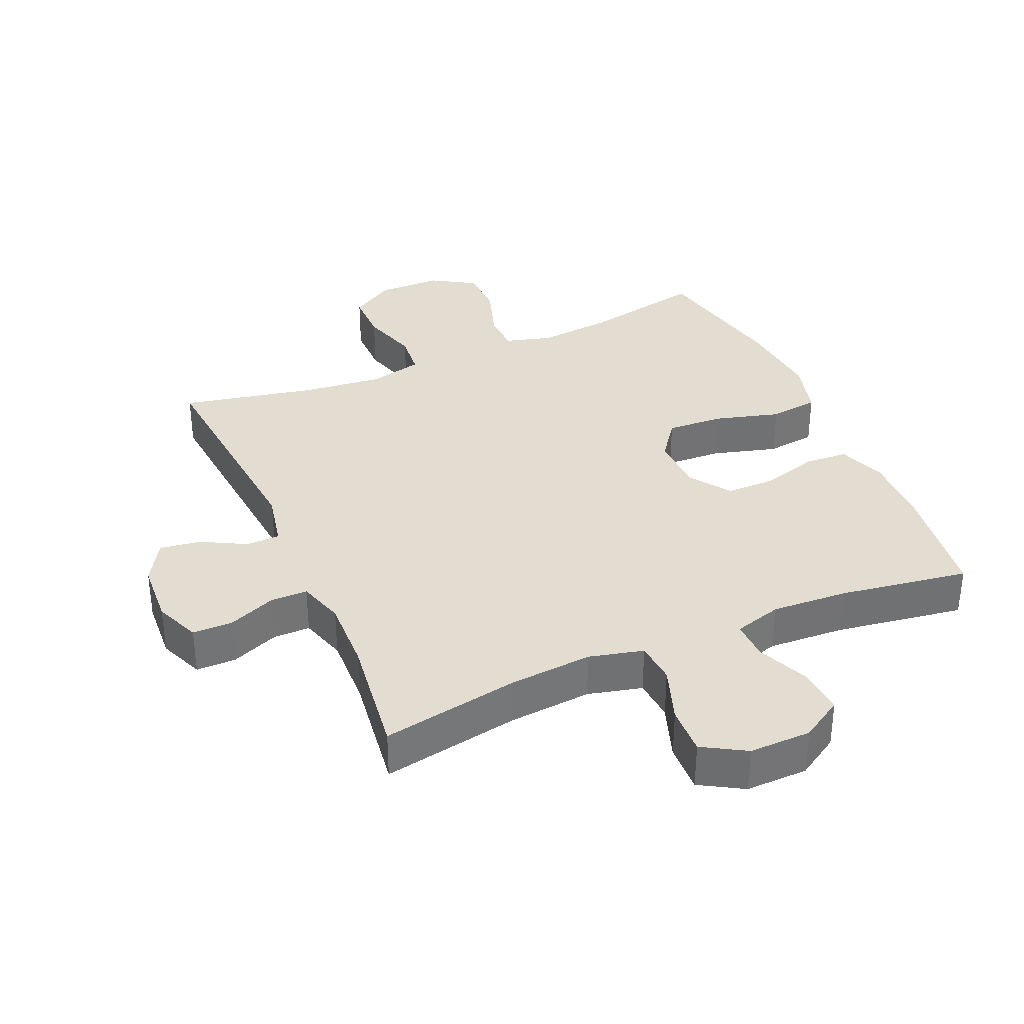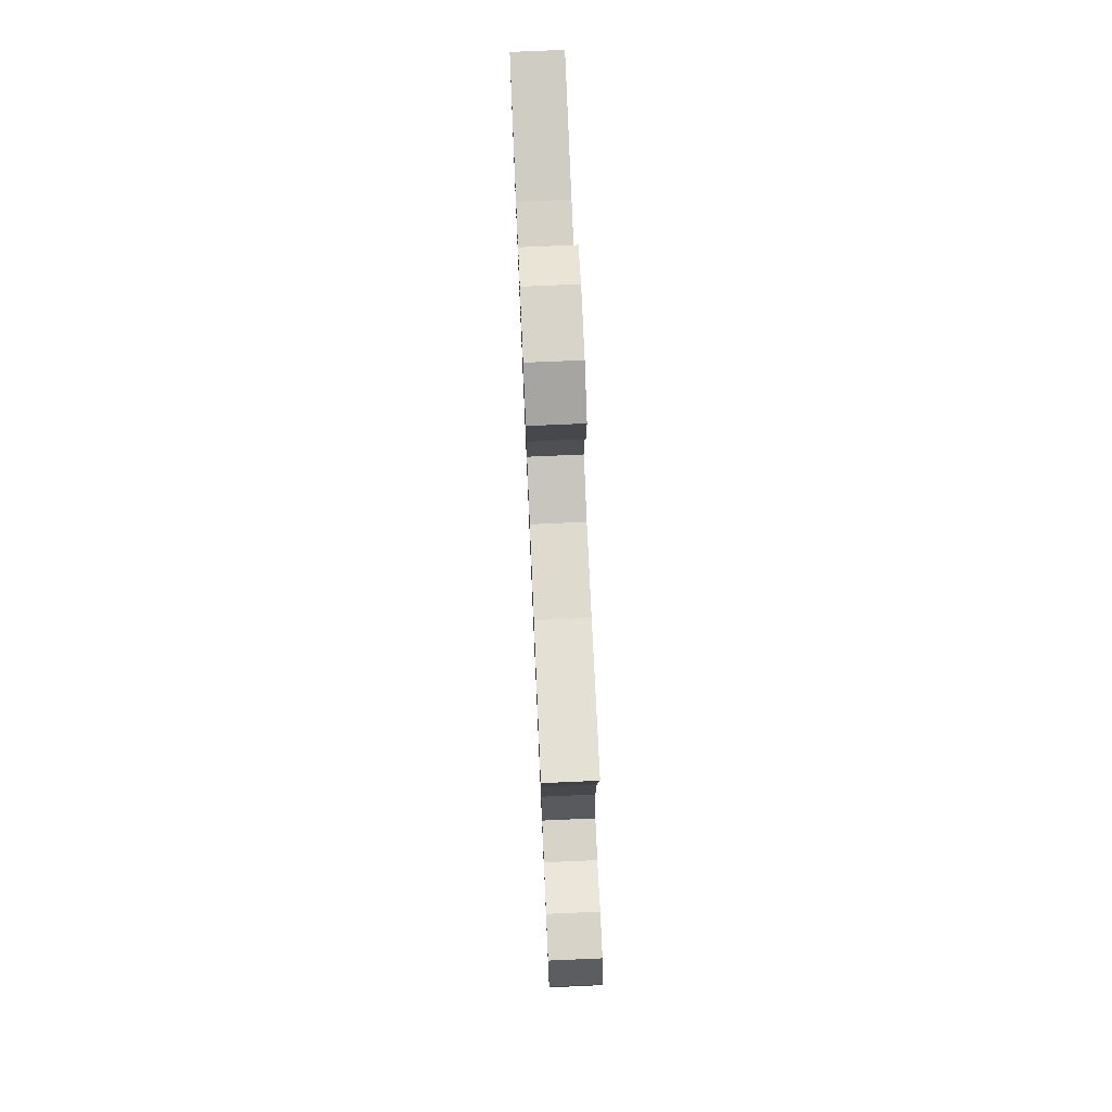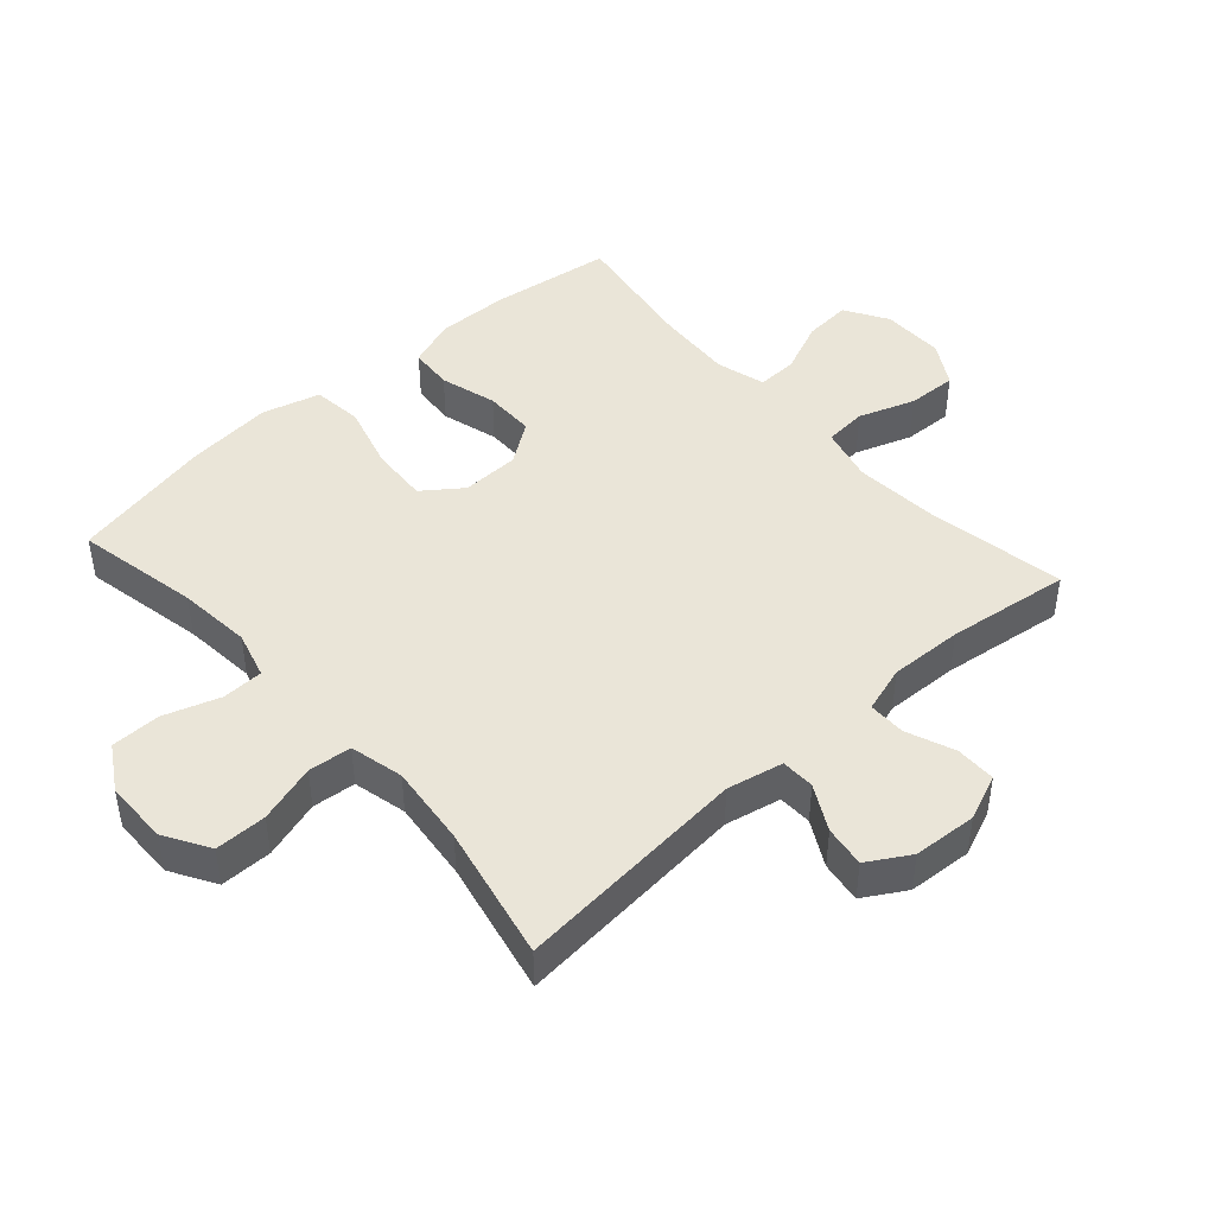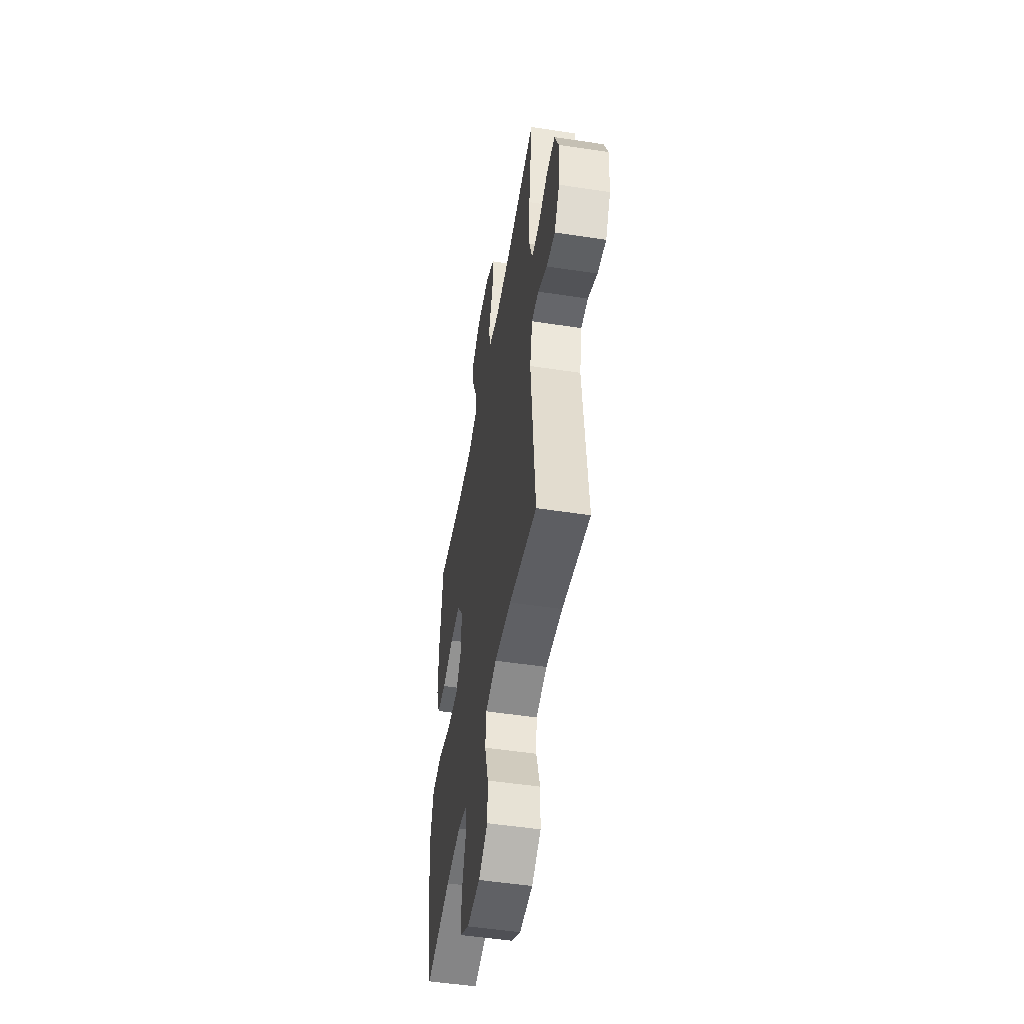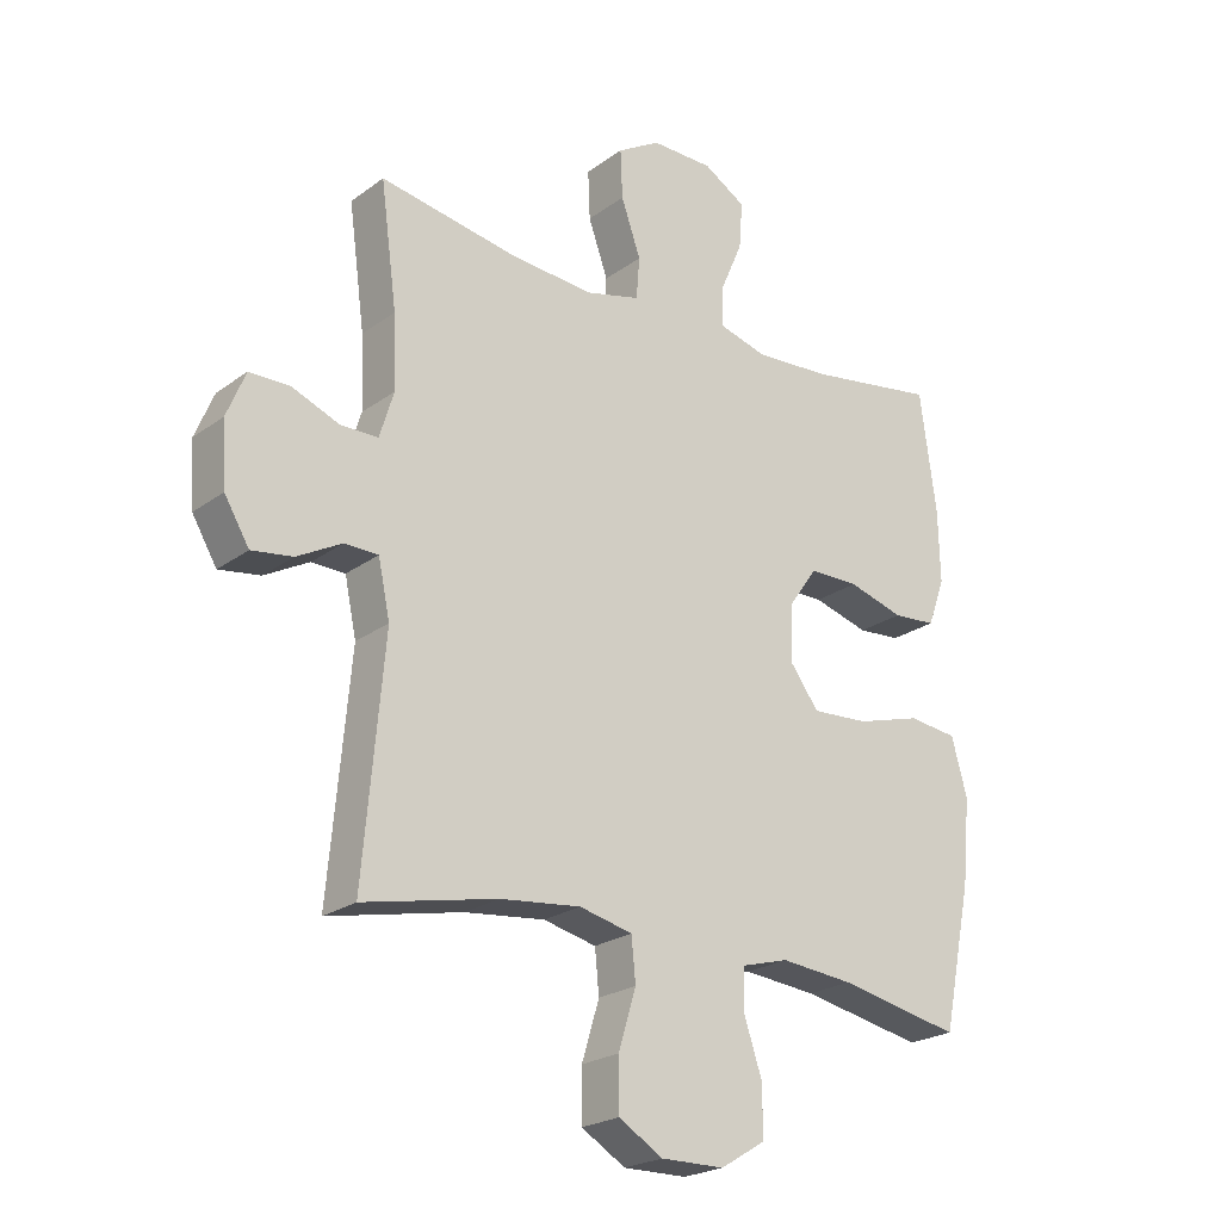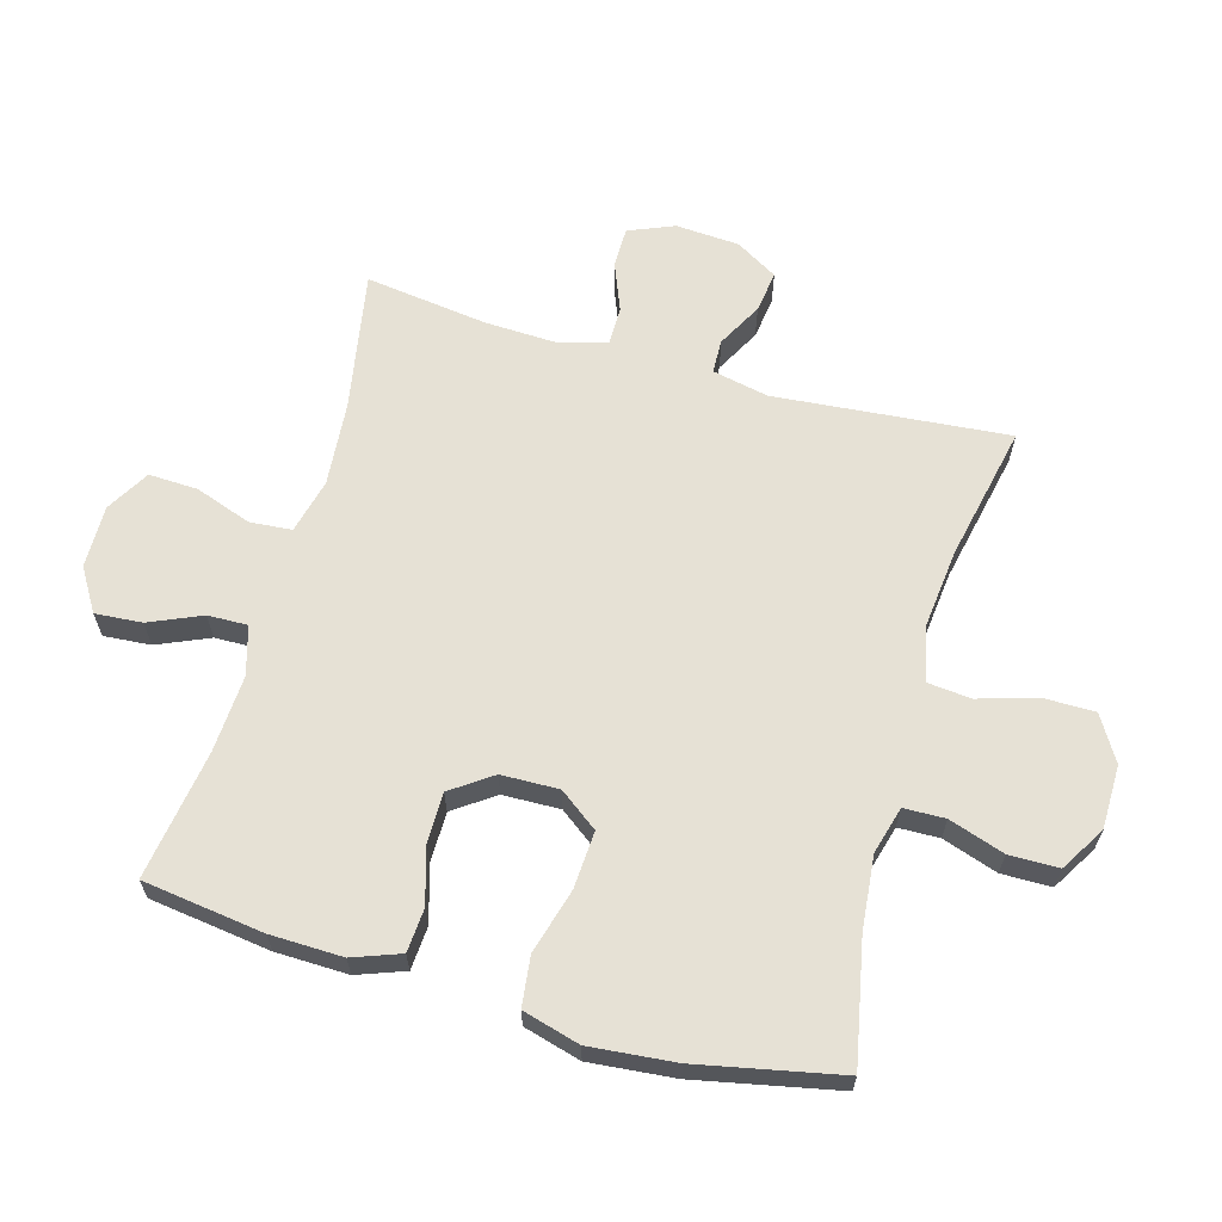
<metadata>
{"format":"obj","ext":"obj","renderer":"f3d","projection":"perspective","resolution":1024,"background":"white","views":[{"elev":35.2,"azim":-23.6,"up":"+Y"},{"elev":75.9,"azim":-92.5,"up":"+Z"},{"elev":45.5,"azim":-131.7,"up":"+Y"},{"elev":-50.4,"azim":-99.5,"up":"+Z"},{"elev":-22.7,"azim":-39.0,"up":"+Z"},{"elev":64.2,"azim":105.8,"up":"+Y"}]}
</metadata>
<code>
o path6864
v -0.4555 0.0375 0.3084
v -0.4513 0.0375 0.1933
v -0.4738 0.0375 0.12
v -0.5329 0.0375 0.1199
v -0.6084 0.0375 0.1503
v -0.6722 0.0375 0.1499
v -0.7018 0.0375 0.07827
v -0.6953 0.0375 -0.02225
v -0.6561 0.0375 -0.08844
v -0.5909 0.0375 -0.07913
v -0.5199 0.0375 -0.04091
v -0.4667 0.0375 -0.04236
v -0.4481 0.0375 -0.1308
v -0.4813 0.0375 -0.4994
v -0.2686 0.0375 -0.4547
v -0.141 0.0375 -0.4408
v -0.05679 0.0375 -0.4609
v -0.05015 0.0375 -0.5291
v -0.07793 0.0375 -0.6209
v -0.0777 0.0375 -0.7022
v -0.007477 0.0375 -0.7445
v 0.09302 0.0375 -0.7436
v 0.1636 0.0375 -0.7007
v 0.1643 0.0375 -0.6223
v 0.1353 0.0375 -0.5349
v 0.1369 0.0375 -0.4697
v 0.2111 0.0375 -0.4491
v 0.3266 0.0375 -0.4603
v 0.5206 0.0375 -0.4994
v 0.5668 0.0375 -0.2749
v 0.5796 0.0375 -0.1396
v 0.5547 0.0375 -0.04923
v 0.4766 0.0375 -0.03983
v 0.3733 0.0375 -0.06887
v 0.2833 0.0375 -0.07409
v 0.2381 0.0375 -0.013
v 0.2403 0.0375 0.07784
v 0.2855 0.0375 0.1421
v 0.3648 0.0375 0.1424
v 0.4533 0.0375 0.1165
v 0.5218 0.0375 0.1215
v 0.5492 0.0375 0.1966
v 0.5466 0.0375 0.3111
v 0.5206 0.0375 0.5023
v 0.3159 0.0375 0.4705
v 0.1946 0.0375 0.4633
v 0.118 0.0375 0.4852
v 0.1196 0.0375 0.5479
v 0.155 0.0375 0.6305
v 0.1607 0.0375 0.7043
v 0.09383 0.0375 0.7451
v -0.004623 0.0375 0.7464
v -0.07272 0.0375 0.7063
v -0.06956 0.0375 0.6287
v -0.03847 0.0375 0.5404
v -0.04381 0.0375 0.4738
v -0.13 0.0375 0.4525
v -0.2616 0.0375 0.4632
v -0.4813 0.0375 0.5023
v -0.4555 -0.0375 0.3084
v -0.4513 -0.0375 0.1933
v -0.4738 -0.0375 0.12
v -0.5329 -0.0375 0.1199
v -0.6084 -0.0375 0.1503
v -0.6722 -0.0375 0.1499
v -0.7018 -0.0375 0.07827
v -0.6953 -0.0375 -0.02225
v -0.6561 -0.0375 -0.08844
v -0.5909 -0.0375 -0.07913
v -0.5199 -0.0375 -0.04091
v -0.4667 -0.0375 -0.04236
v -0.4481 -0.0375 -0.1308
v -0.4813 -0.0375 -0.4994
v -0.2686 -0.0375 -0.4547
v -0.141 -0.0375 -0.4408
v -0.05679 -0.0375 -0.4609
v -0.05015 -0.0375 -0.5291
v -0.07793 -0.0375 -0.6209
v -0.0777 -0.0375 -0.7022
v -0.007477 -0.0375 -0.7445
v 0.09302 -0.0375 -0.7436
v 0.1636 -0.0375 -0.7007
v 0.1643 -0.0375 -0.6223
v 0.1353 -0.0375 -0.5349
v 0.1369 -0.0375 -0.4697
v 0.2111 -0.0375 -0.4491
v 0.3266 -0.0375 -0.4603
v 0.5206 -0.0375 -0.4994
v 0.5668 -0.0375 -0.2749
v 0.5796 -0.0375 -0.1396
v 0.5547 -0.0375 -0.04923
v 0.4766 -0.0375 -0.03983
v 0.3733 -0.0375 -0.06887
v 0.2833 -0.0375 -0.07409
v 0.2381 -0.0375 -0.013
v 0.2403 -0.0375 0.07784
v 0.2855 -0.0375 0.1421
v 0.3648 -0.0375 0.1424
v 0.4533 -0.0375 0.1165
v 0.5218 -0.0375 0.1215
v 0.5492 -0.0375 0.1966
v 0.5466 -0.0375 0.3111
v 0.5206 -0.0375 0.5023
v 0.3159 -0.0375 0.4705
v 0.1946 -0.0375 0.4633
v 0.118 -0.0375 0.4852
v 0.1196 -0.0375 0.5479
v 0.155 -0.0375 0.6305
v 0.1607 -0.0375 0.7043
v 0.09383 -0.0375 0.7451
v -0.004623 -0.0375 0.7464
v -0.07272 -0.0375 0.7063
v -0.06956 -0.0375 0.6287
v -0.03847 -0.0375 0.5404
v -0.04381 -0.0375 0.4738
v -0.13 -0.0375 0.4525
v -0.2616 -0.0375 0.4632
v -0.4813 -0.0375 0.5023
v 0.09383 0.0375 0.7451
v -0.004623 0.0375 0.7464
v -0.07272 0.0375 0.7063
v -0.07272 0.0375 0.7063
v 0.1607 0.0375 0.7043
v 0.1607 0.0375 0.7043
v -0.06956 0.0375 0.6287
v 0.155 0.0375 0.6305
v 0.1196 0.0375 0.5479
v -0.03847 0.0375 0.5404
v 0.118 0.0375 0.4852
v 0.118 0.0375 0.4852
v -0.04381 0.0375 0.4738
v -0.04381 0.0375 0.4738
v 0.5206 0.0375 0.5023
v 0.5206 0.0375 0.5023
v 0.3159 0.0375 0.4705
v 0.1946 0.0375 0.4633
v -0.2616 0.0375 0.4632
v -0.4813 0.0375 0.5023
v -0.4813 0.0375 0.5023
v -0.13 0.0375 0.4525
v 0.5466 0.0375 0.3111
v -0.4555 0.0375 0.3084
v 0.5492 0.0375 0.1966
v -0.4513 0.0375 0.1933
v 0.5218 0.0375 0.1215
v 0.5218 0.0375 0.1215
v 0.2855 0.0375 0.1421
v 0.3648 0.0375 0.1424
v -0.4738 0.0375 0.12
v -0.4738 0.0375 0.12
v -0.5329 0.0375 0.1199
v -0.6084 0.0375 0.1503
v -0.6722 0.0375 0.1499
v -0.6722 0.0375 0.1499
v -0.7018 0.0375 0.07827
v 0.4533 0.0375 0.1165
v 0.2403 0.0375 0.07784
v -0.6953 0.0375 -0.02225
v 0.2381 0.0375 -0.013
v 0.2833 0.0375 -0.07409
v -0.5199 0.0375 -0.04091
v -0.4667 0.0375 -0.04236
v -0.4667 0.0375 -0.04236
v -0.6561 0.0375 -0.08844
v -0.6561 0.0375 -0.08844
v 0.5547 0.0375 -0.04923
v 0.5547 0.0375 -0.04923
v 0.4766 0.0375 -0.03983
v 0.3733 0.0375 -0.06887
v -0.5909 0.0375 -0.07913
v -0.4481 0.0375 -0.1308
v 0.5796 0.0375 -0.1396
v 0.5668 0.0375 -0.2749
v 0.5206 0.0375 -0.4994
v 0.5206 0.0375 -0.4994
v 0.3266 0.0375 -0.4603
v 0.2111 0.0375 -0.4491
v -0.141 0.0375 -0.4408
v -0.05679 0.0375 -0.4609
v -0.05679 0.0375 -0.4609
v -0.2686 0.0375 -0.4547
v 0.1369 0.0375 -0.4697
v 0.1369 0.0375 -0.4697
v -0.05015 0.0375 -0.5291
v 0.1353 0.0375 -0.5349
v -0.4813 0.0375 -0.4994
v -0.4813 0.0375 -0.4994
v -0.07793 0.0375 -0.6209
v 0.1643 0.0375 -0.6223
v -0.0777 0.0375 -0.7022
v 0.1636 0.0375 -0.7007
v 0.09302 0.0375 -0.7436
v -0.007477 0.0375 -0.7445
v 0.09383 -0.0375 0.7451
v -0.004623 -0.0375 0.7464
v -0.07272 -0.0375 0.7063
v -0.07272 -0.0375 0.7063
v 0.1607 -0.0375 0.7043
v 0.1607 -0.0375 0.7043
v -0.06956 -0.0375 0.6287
v 0.155 -0.0375 0.6305
v 0.1196 -0.0375 0.5479
v -0.03847 -0.0375 0.5404
v 0.118 -0.0375 0.4852
v 0.118 -0.0375 0.4852
v -0.04381 -0.0375 0.4738
v -0.04381 -0.0375 0.4738
v 0.5206 -0.0375 0.5023
v 0.5206 -0.0375 0.5023
v 0.3159 -0.0375 0.4705
v 0.1946 -0.0375 0.4633
v -0.2616 -0.0375 0.4632
v -0.4813 -0.0375 0.5023
v -0.4813 -0.0375 0.5023
v -0.13 -0.0375 0.4525
v 0.5466 -0.0375 0.3111
v -0.4555 -0.0375 0.3084
v 0.5492 -0.0375 0.1966
v -0.4513 -0.0375 0.1933
v 0.5218 -0.0375 0.1215
v 0.5218 -0.0375 0.1215
v 0.2855 -0.0375 0.1421
v 0.3648 -0.0375 0.1424
v -0.4738 -0.0375 0.12
v -0.4738 -0.0375 0.12
v -0.5329 -0.0375 0.1199
v -0.6084 -0.0375 0.1503
v -0.6722 -0.0375 0.1499
v -0.6722 -0.0375 0.1499
v -0.7018 -0.0375 0.07827
v 0.4533 -0.0375 0.1165
v 0.2403 -0.0375 0.07784
v -0.6953 -0.0375 -0.02225
v 0.2381 -0.0375 -0.013
v 0.2833 -0.0375 -0.07409
v -0.5199 -0.0375 -0.04091
v -0.4667 -0.0375 -0.04236
v -0.4667 -0.0375 -0.04236
v -0.6561 -0.0375 -0.08844
v -0.6561 -0.0375 -0.08844
v 0.5547 -0.0375 -0.04923
v 0.5547 -0.0375 -0.04923
v 0.4766 -0.0375 -0.03983
v 0.3733 -0.0375 -0.06887
v -0.5909 -0.0375 -0.07913
v -0.4481 -0.0375 -0.1308
v 0.5796 -0.0375 -0.1396
v 0.5668 -0.0375 -0.2749
v 0.5206 -0.0375 -0.4994
v 0.5206 -0.0375 -0.4994
v 0.3266 -0.0375 -0.4603
v 0.2111 -0.0375 -0.4491
v -0.141 -0.0375 -0.4408
v -0.05679 -0.0375 -0.4609
v -0.05679 -0.0375 -0.4609
v -0.2686 -0.0375 -0.4547
v 0.1369 -0.0375 -0.4697
v 0.1369 -0.0375 -0.4697
v -0.05015 -0.0375 -0.5291
v 0.1353 -0.0375 -0.5349
v -0.4813 -0.0375 -0.4994
v -0.4813 -0.0375 -0.4994
v -0.07793 -0.0375 -0.6209
v 0.1643 -0.0375 -0.6223
v -0.0777 -0.0375 -0.7022
v 0.1636 -0.0375 -0.7007
v 0.09302 -0.0375 -0.7436
v -0.007477 -0.0375 -0.7445
f 256 253 246
f 253 234 246
f 204 222 211
f 219 232 215
f 218 231 220
f 217 219 212
f 203 202 200
f 264 263 267
f 243 247 241
f 223 218 216
f 226 236 224
f 257 259 260
f 254 257 235
f 210 223 216
f 244 248 247
f 206 204 203
f 256 246 261
f 217 212 213
f 236 226 233
f 239 245 233
f 232 222 204
f 212 219 215
f 201 200 202
f 224 237 219
f 211 222 210
f 246 234 237
f 237 234 232
f 236 233 245
f 210 216 208
f 222 223 210
f 227 230 226
f 228 230 227
f 248 251 249
f 204 202 203
f 236 237 224
f 215 232 206
f 266 264 267
f 257 252 235
f 230 233 226
f 254 235 234
f 260 263 264
f 235 251 244
f 263 260 259
f 219 237 232
f 265 268 263
f 254 234 253
f 259 257 254
f 244 247 243
f 252 251 235
f 195 200 201
f 194 201 198
f 195 201 194
f 268 267 263
f 244 251 248
f 218 223 231
f 206 232 204
f 200 195 196
f 51 52 111 110
f 52 122 197 111
f 124 51 110 199
f 53 54 113 112
f 49 50 109 108
f 48 49 108 107
f 54 55 114 113
f 130 48 107 205
f 55 132 207 114
f 134 45 104 209
f 46 47 106 105
f 58 139 214 117
f 56 57 116 115
f 45 46 105 104
f 57 58 117 116
f 43 44 103 102
f 59 1 60 118
f 42 43 102 101
f 1 2 61 60
f 146 42 101 221
f 38 39 98 97
f 2 150 225 61
f 4 5 64 63
f 5 154 229 64
f 6 7 66 65
f 40 41 100 99
f 39 40 99 98
f 37 38 97 96
f 3 4 63 62
f 7 8 67 66
f 36 37 96 95
f 35 36 95 94
f 11 163 238 70
f 8 165 240 67
f 167 33 92 242
f 33 34 93 92
f 10 11 70 69
f 9 10 69 68
f 12 13 72 71
f 31 32 91 90
f 34 35 94 93
f 30 31 90 89
f 175 30 89 250
f 28 29 88 87
f 27 28 87 86
f 16 180 255 75
f 15 16 75 74
f 183 27 86 258
f 17 18 77 76
f 25 26 85 84
f 187 15 74 262
f 13 14 73 72
f 18 19 78 77
f 24 25 84 83
f 19 20 79 78
f 23 24 83 82
f 22 23 82 81
f 21 22 81 80
f 20 21 80 79
f 181 171 178
f 178 171 159
f 129 136 147
f 144 140 157
f 143 145 156
f 142 137 144
f 128 125 127
f 189 192 188
f 168 166 172
f 148 141 143
f 151 149 161
f 182 185 184
f 179 160 182
f 135 141 148
f 169 172 173
f 131 128 129
f 181 186 171
f 142 138 137
f 161 158 151
f 164 158 170
f 157 129 147
f 137 140 144
f 126 127 125
f 149 144 162
f 136 135 147
f 171 162 159
f 162 157 159
f 161 170 158
f 135 133 141
f 147 135 148
f 152 151 155
f 153 152 155
f 173 174 176
f 129 128 127
f 161 149 162
f 140 131 157
f 191 192 189
f 182 160 177
f 155 151 158
f 179 159 160
f 185 189 188
f 160 169 176
f 188 184 185
f 144 157 162
f 190 188 193
f 179 178 159
f 184 179 182
f 169 168 172
f 177 160 176
f 120 126 125
f 119 123 126
f 120 119 126
f 193 188 192
f 169 173 176
f 143 156 148
f 131 129 157
f 125 121 120

</code>
